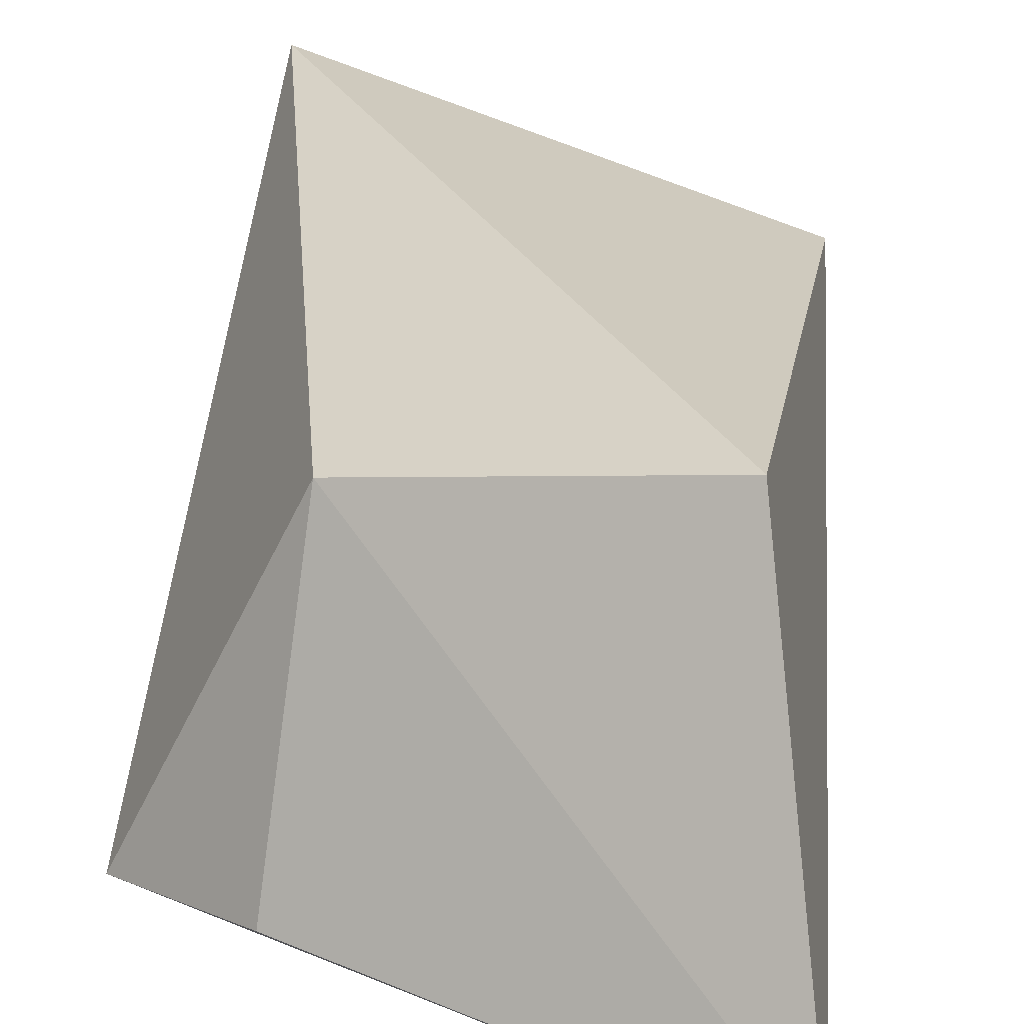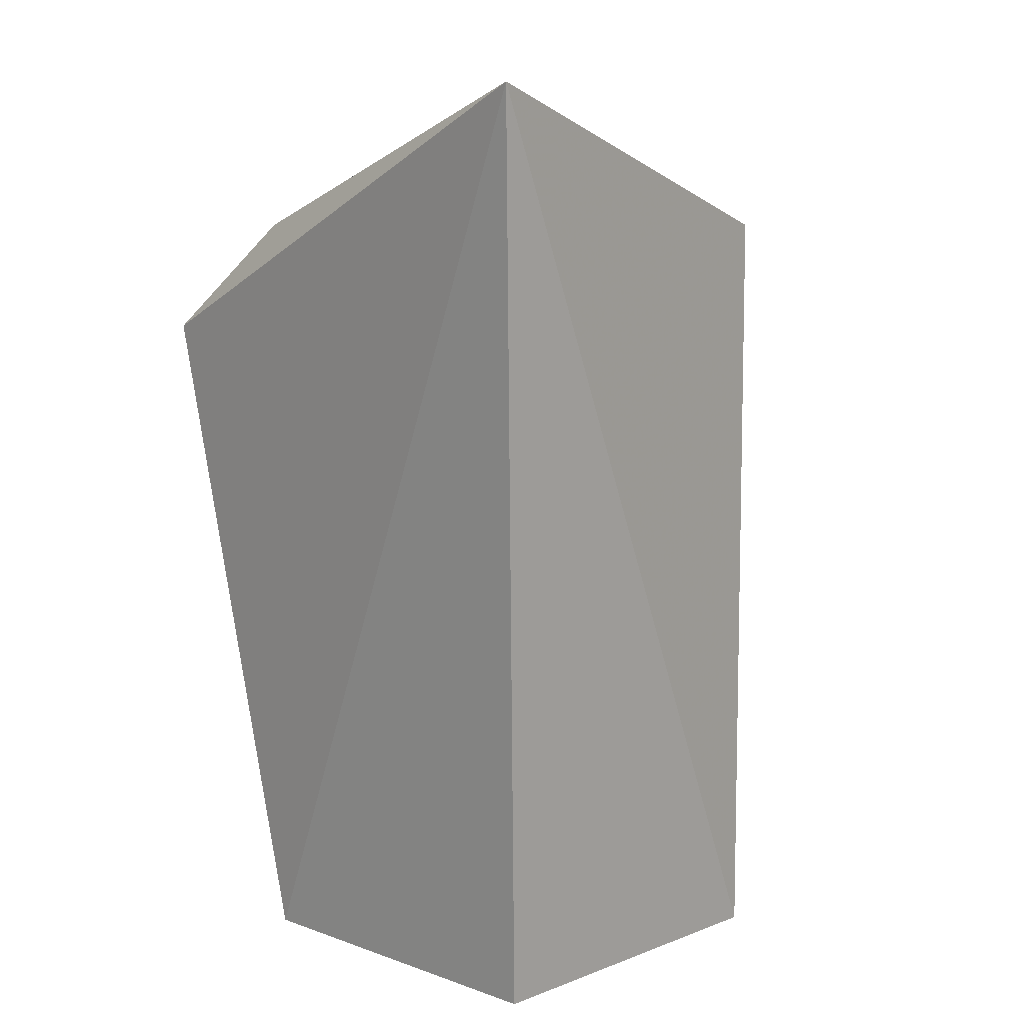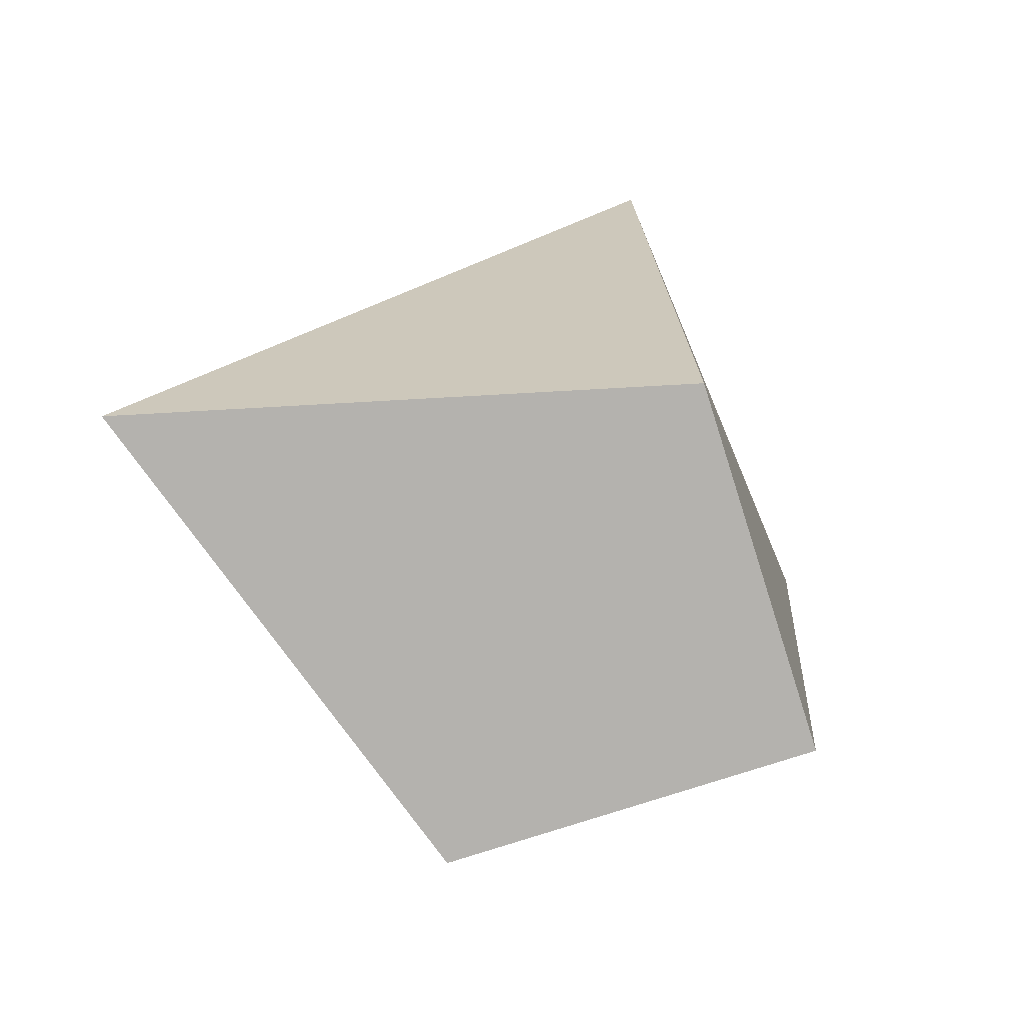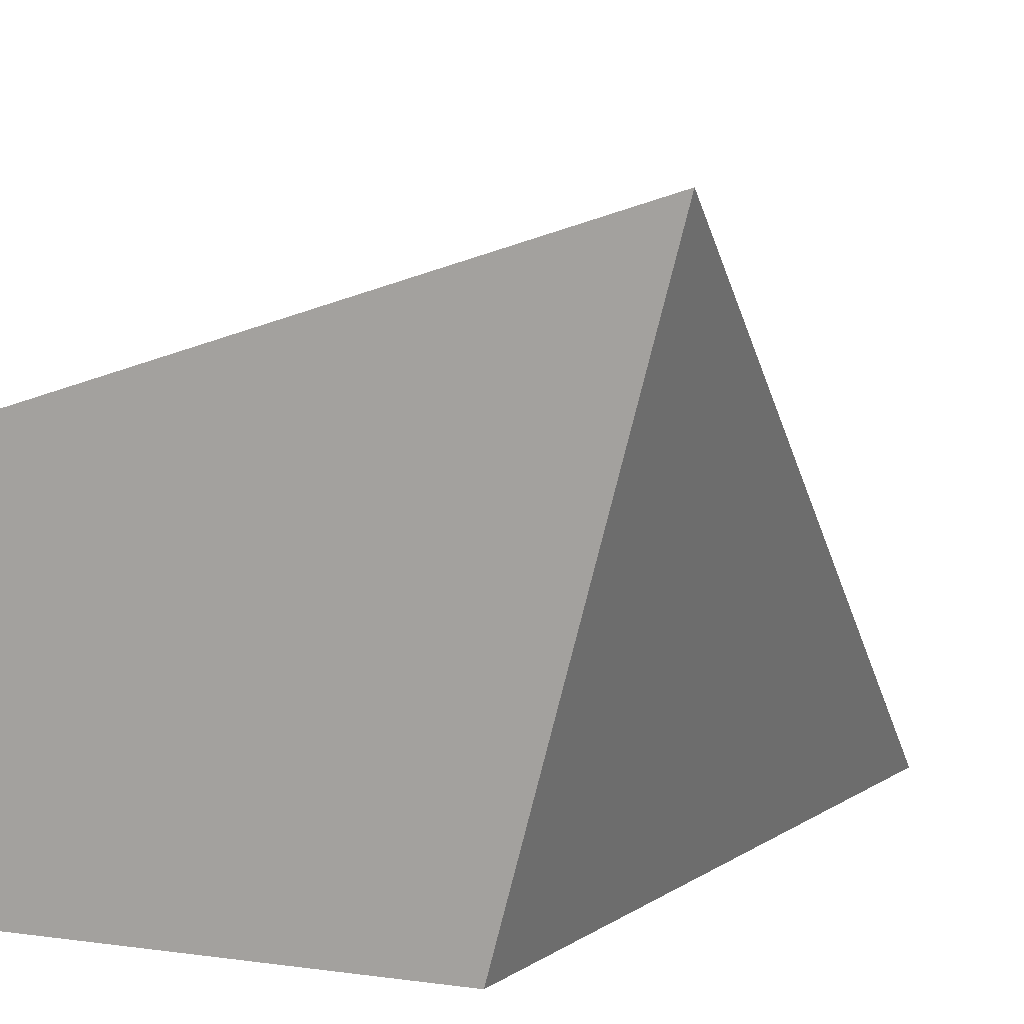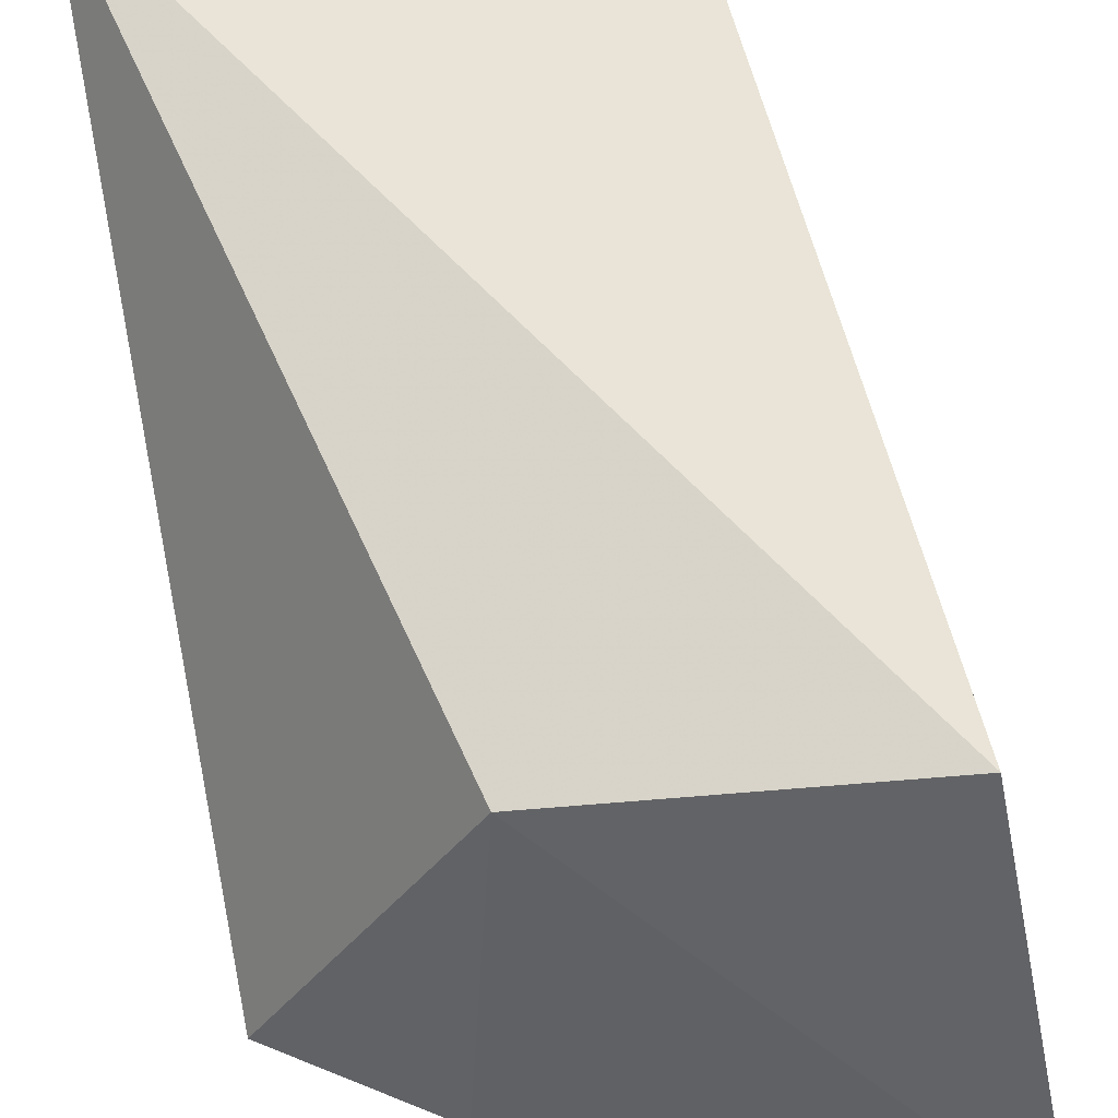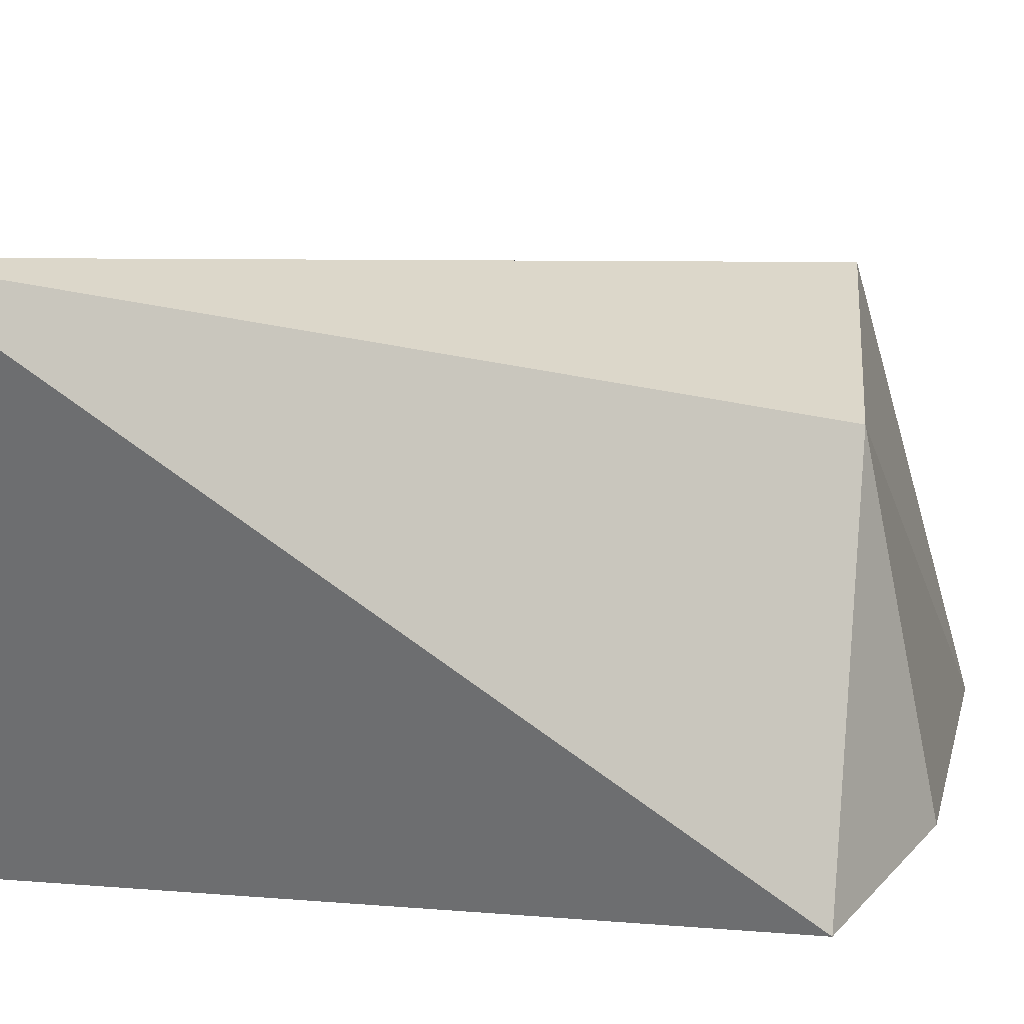
<metadata>
{"format":"obj","ext":"obj","renderer":"f3d","projection":"perspective","resolution":1024,"background":"white","views":[{"elev":17.0,"azim":8.6,"up":"+Y"},{"elev":8.7,"azim":44.0,"up":"+Z"},{"elev":-79.7,"azim":-72.3,"up":"+Z"},{"elev":10.9,"azim":-160.9,"up":"+Y"},{"elev":54.3,"azim":-12.6,"up":"+Y"},{"elev":20.6,"azim":-96.2,"up":"+Y"}]}
</metadata>
<code>
v 0.0247 -0.0281 0.3746
v 0.009167 -0.009167 0.1439
v 0.009148 0.08155 0.3407
v -0.1162 0.1237 0.1439
v -0.1181 -0.01275 0.3119
v 0.009167 0.08174 0.1439
v -0.08174 -0.009167 0.1439
v -0.07283 0.07283 0.3247
v -0.08155 -0.009149 0.3407
f 6 2 4
f 6 4 3
f 6 1 2
f 6 3 1
f 7 2 1
f 7 1 5
f 7 5 4
f 7 4 2
f 8 1 3
f 8 3 4
f 8 4 5
f 9 8 5
f 9 5 1
f 9 1 8

</code>
